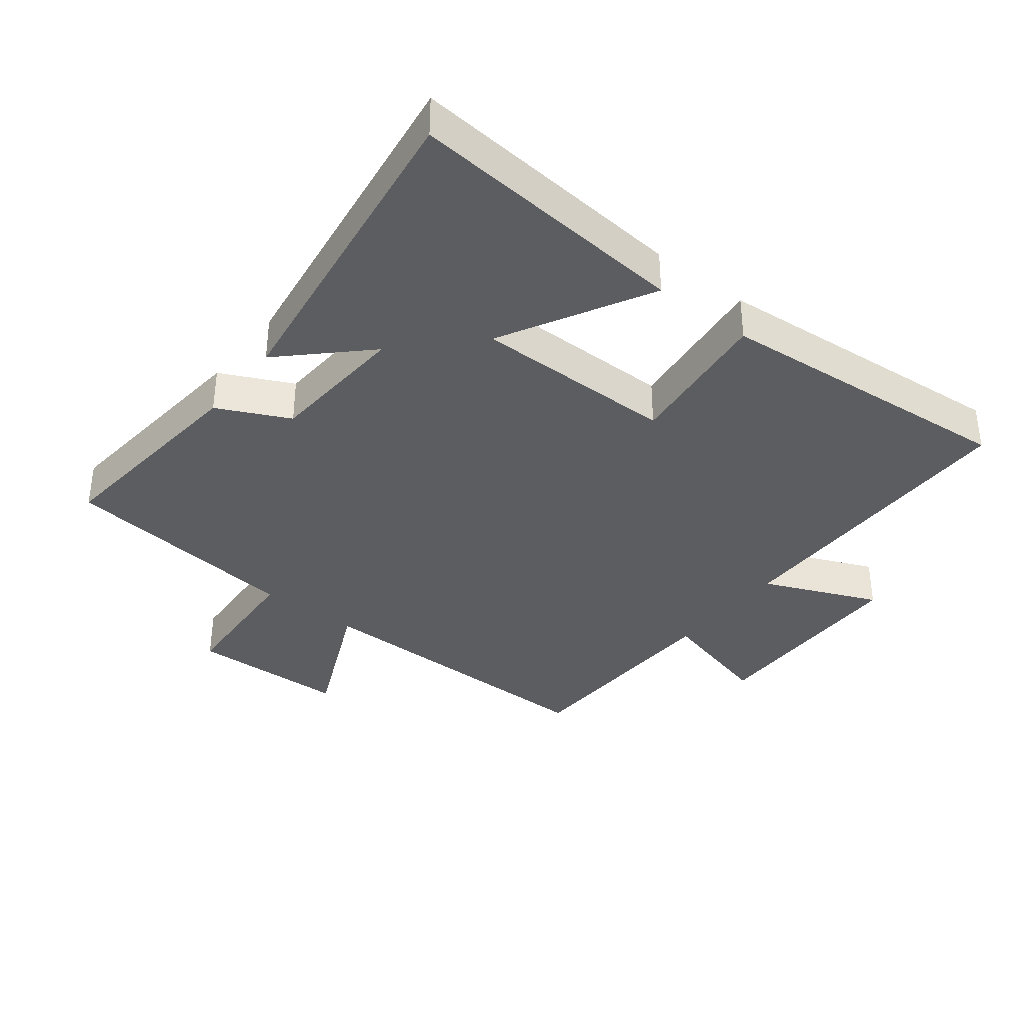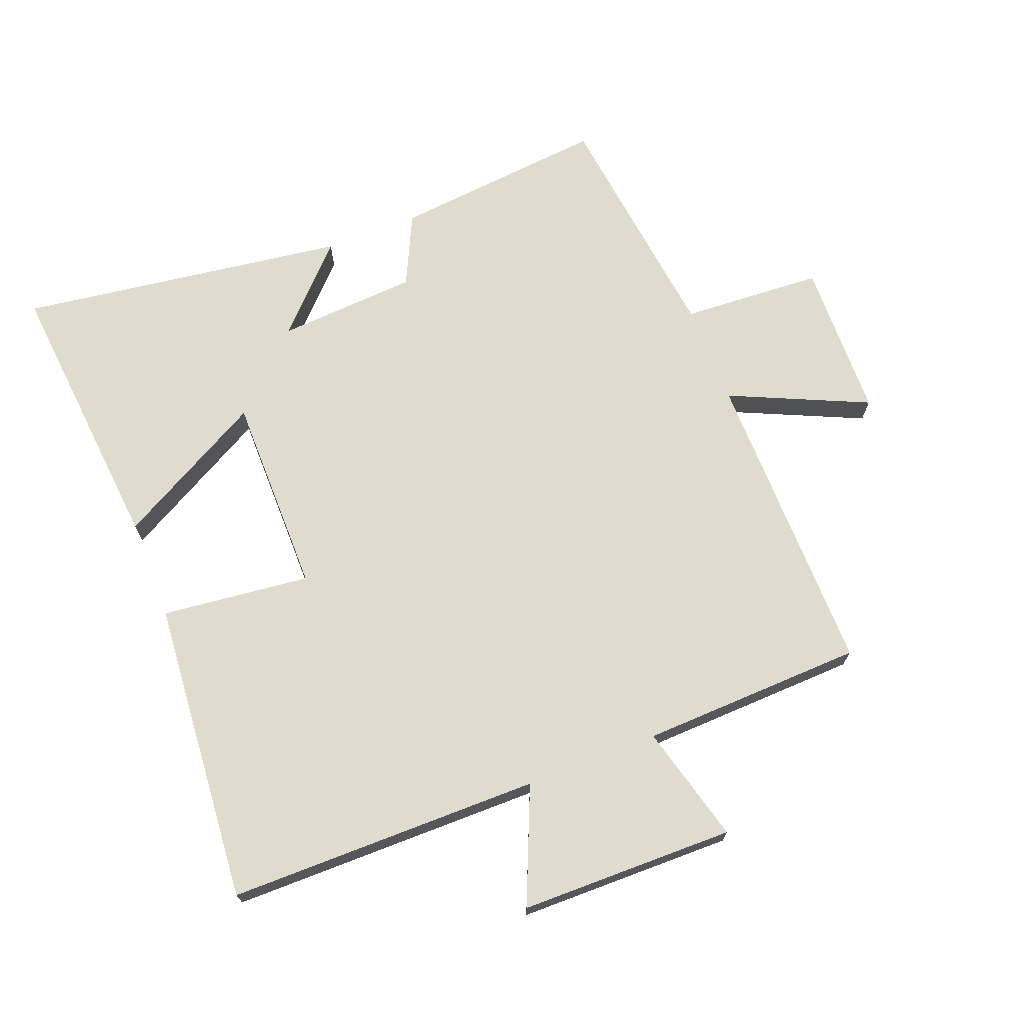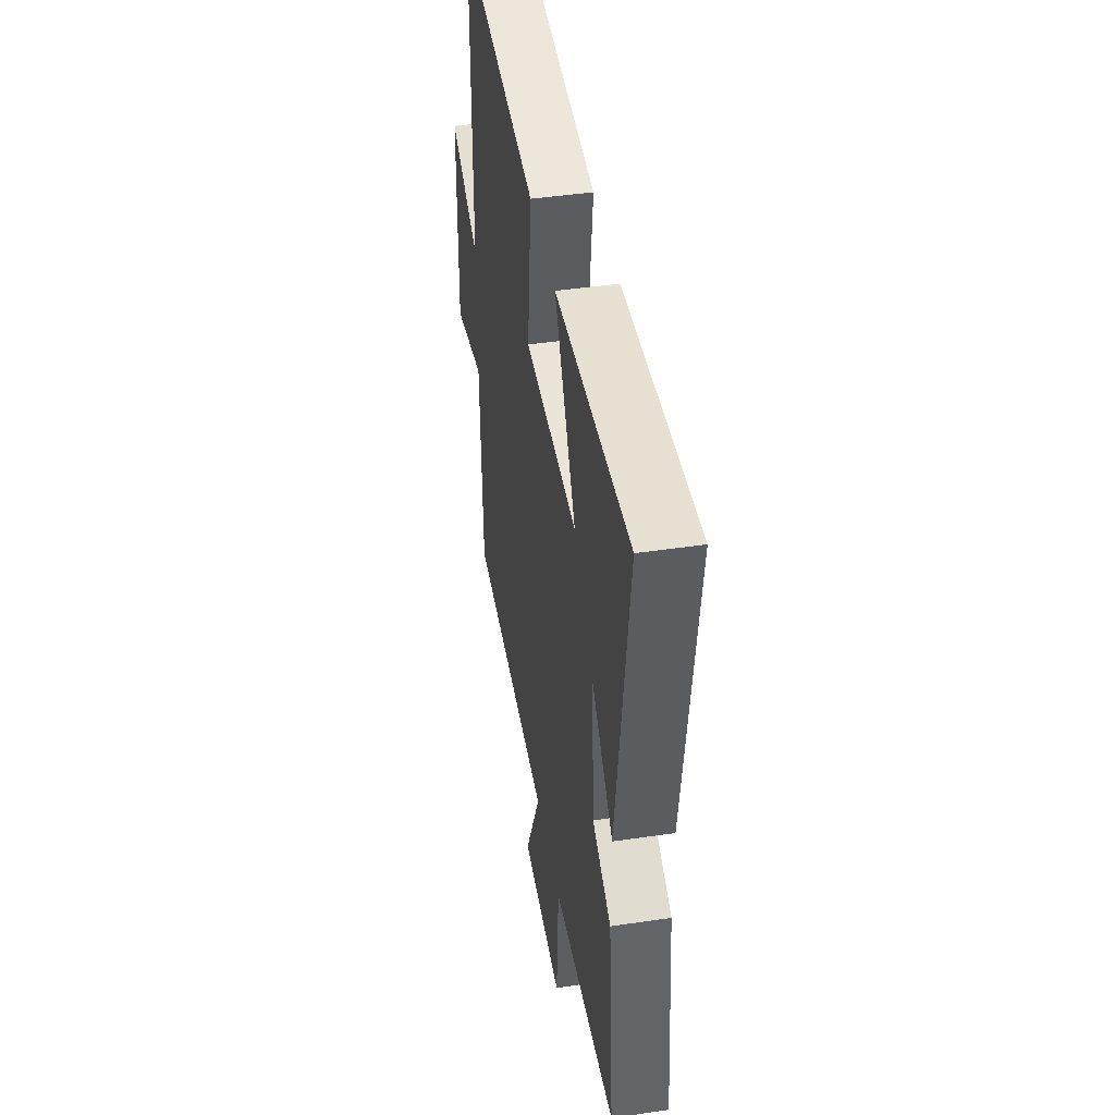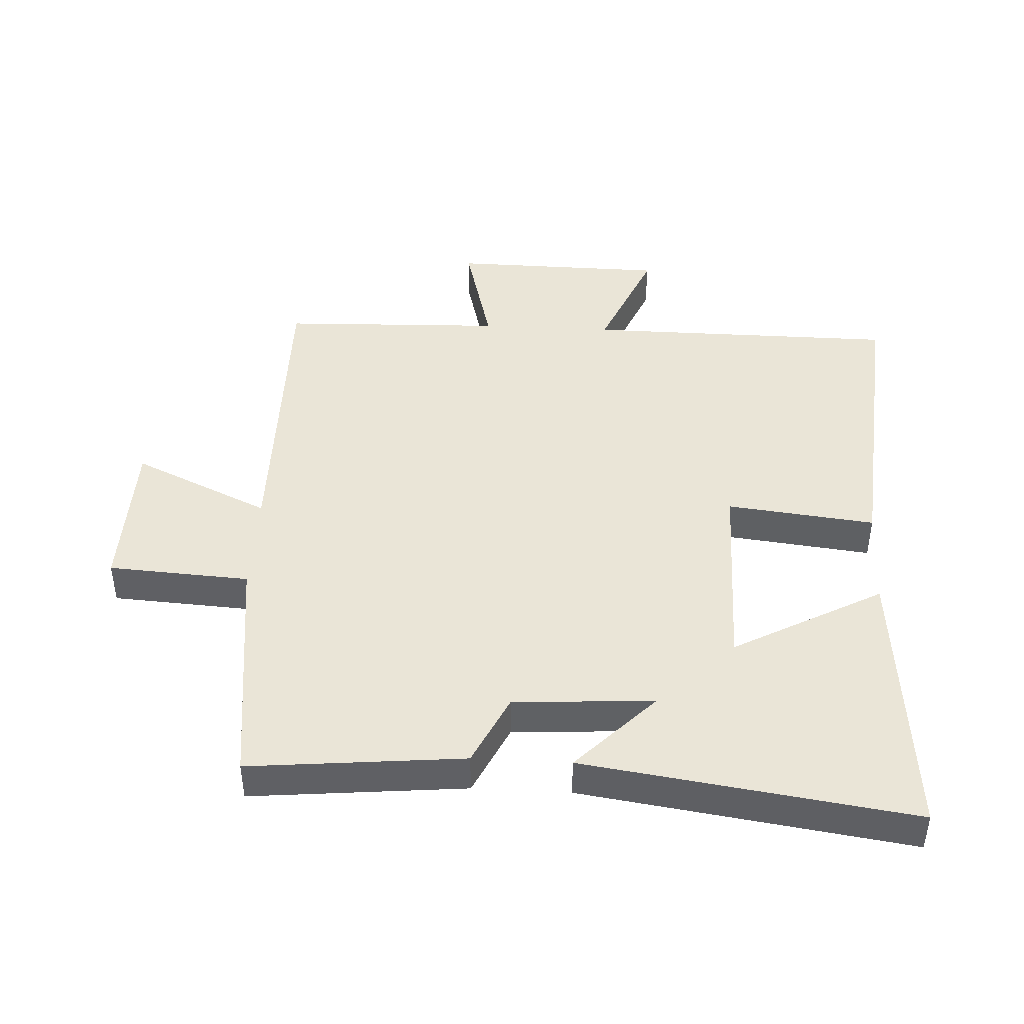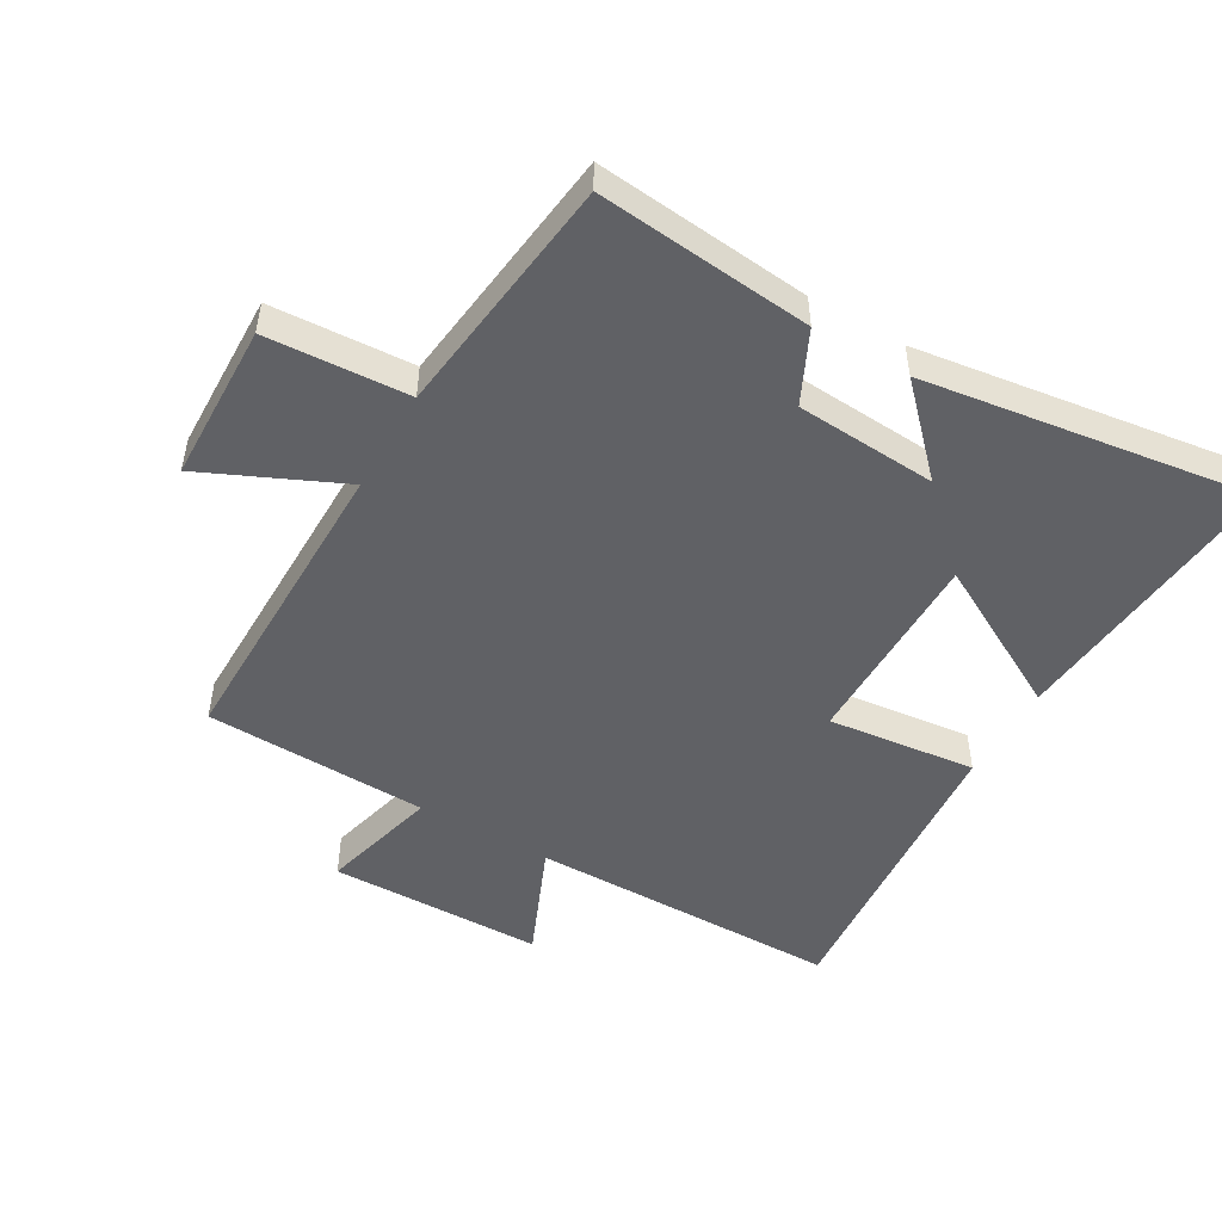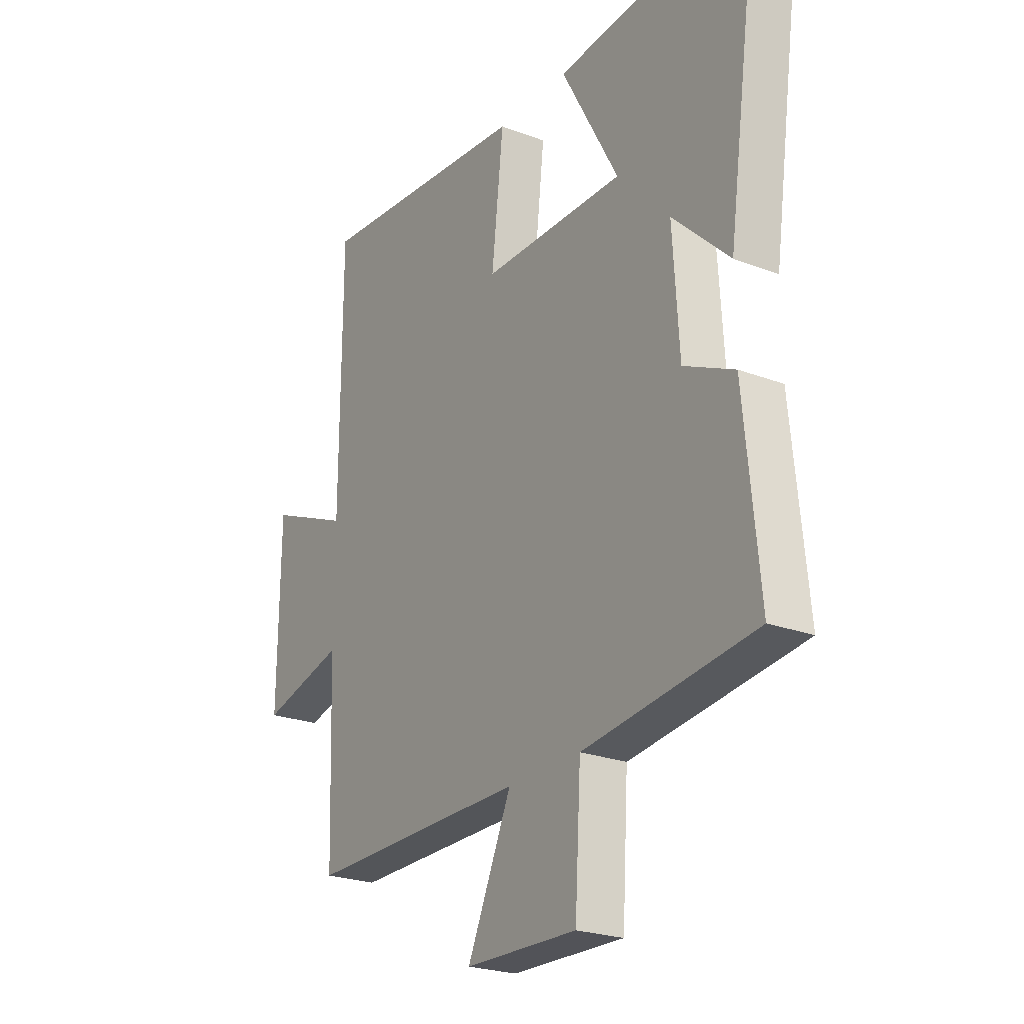
<metadata>
{"format":"obj","ext":"obj","renderer":"f3d","projection":"perspective","resolution":1024,"background":"white","views":[{"elev":-36.3,"azim":-37.9,"up":"+Y"},{"elev":70.3,"azim":68.7,"up":"+Y"},{"elev":45.0,"azim":-99.7,"up":"+Z"},{"elev":44.1,"azim":-86.9,"up":"+Y"},{"elev":-49.7,"azim":-120.0,"up":"+Y"},{"elev":-23.8,"azim":-122.3,"up":"+Z"}]}
</metadata>
<code>
v 0.488 0.07 -0.504
v 0.006 0.07 -0.5
v 0.103 0.07 -0.714
v -0.143 0.07 -0.72
v -0.156 0.07 -0.5
v -0.533 0.07 -0.454
v -0.5 0.07 -0.121
v -0.389 0.07 -0.068
v -0.375 0.07 0.15
v -0.5 0.07 0.029
v -0.572 0.07 0.54
v -0.134 0.07 0.5
v -0.26 0.07 0.269
v 0.052 0.07 0.269
v 0.026 0.07 0.5
v 0.498 0.07 0.539
v 0.5 0.07 0.053
v 0.679 0.07 0.129
v 0.683 0.07 -0.205
v 0.5 0.07 -0.157
v 0.488 0 -0.504
v 0.006 0 -0.5
v 0.103 0 -0.714
v -0.143 0 -0.72
v -0.156 0 -0.5
v -0.533 0 -0.454
v -0.5 0 -0.121
v -0.389 0 -0.068
v -0.375 0 0.15
v -0.5 0 0.029
v -0.572 0 0.54
v -0.134 0 0.5
v -0.26 0 0.269
v 0.052 0 0.269
v 0.026 0 0.5
v 0.498 0 0.539
v 0.5 0 0.053
v 0.679 0 0.129
v 0.683 0 -0.205
v 0.5 0 -0.157
f 17 18 19 20
f 17 20 1 2
f 14 15 16 17
f 13 14 17 2
f 10 11 12 13
f 9 10 13
f 8 9 13 2
f 5 6 7 8
f 5 8 2 3
f 3 4 5
f 40 39 38 37
f 22 21 40 37
f 37 36 35 34
f 22 37 34 33
f 33 32 31 30
f 33 30 29
f 22 33 29 28
f 28 27 26 25
f 23 22 28 25
f 25 24 23
f 1 21 22 2
f 2 22 23 3
f 3 23 24 4
f 4 24 25 5
f 5 25 26 6
f 6 26 27 7
f 7 27 28 8
f 8 28 29 9
f 9 29 30 10
f 10 30 31 11
f 11 31 32 12
f 12 32 33 13
f 13 33 34 14
f 14 34 35 15
f 15 35 36 16
f 16 36 37 17
f 17 37 38 18
f 18 38 39 19
f 19 39 40 20
f 20 40 21 1

</code>
